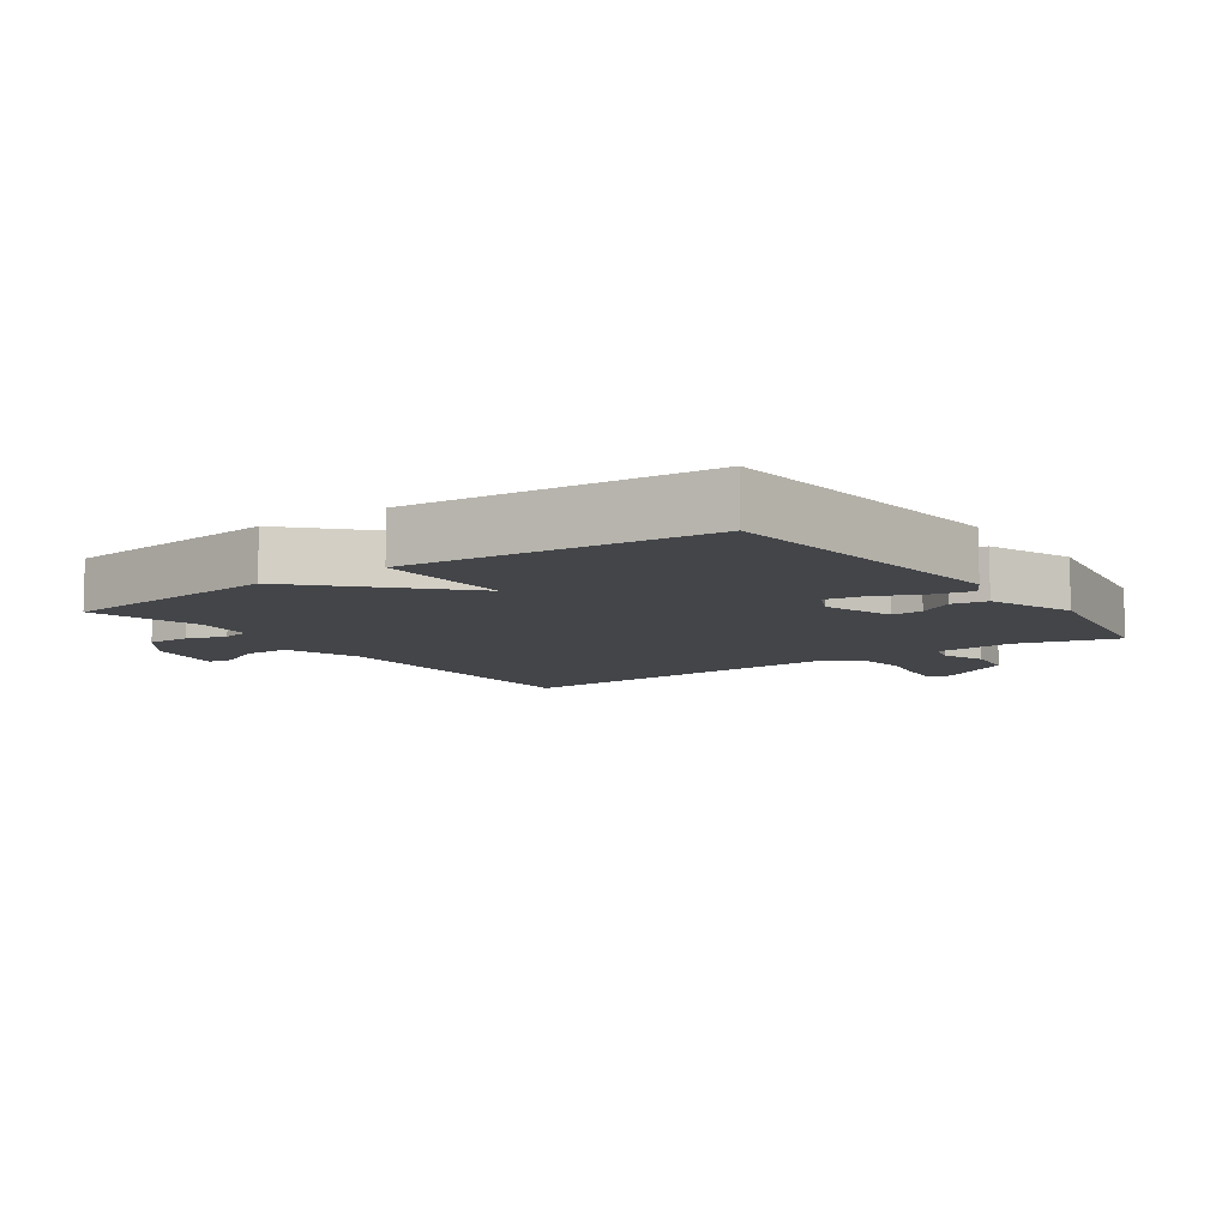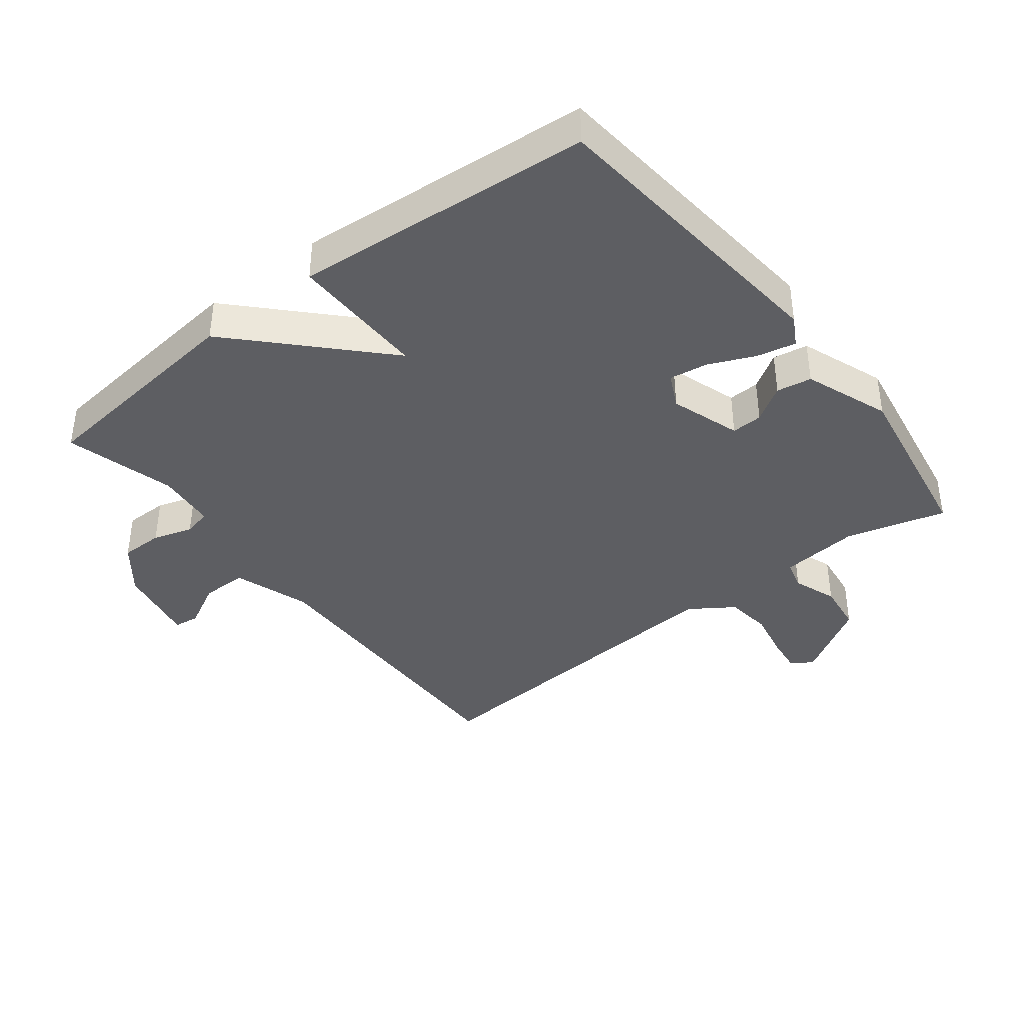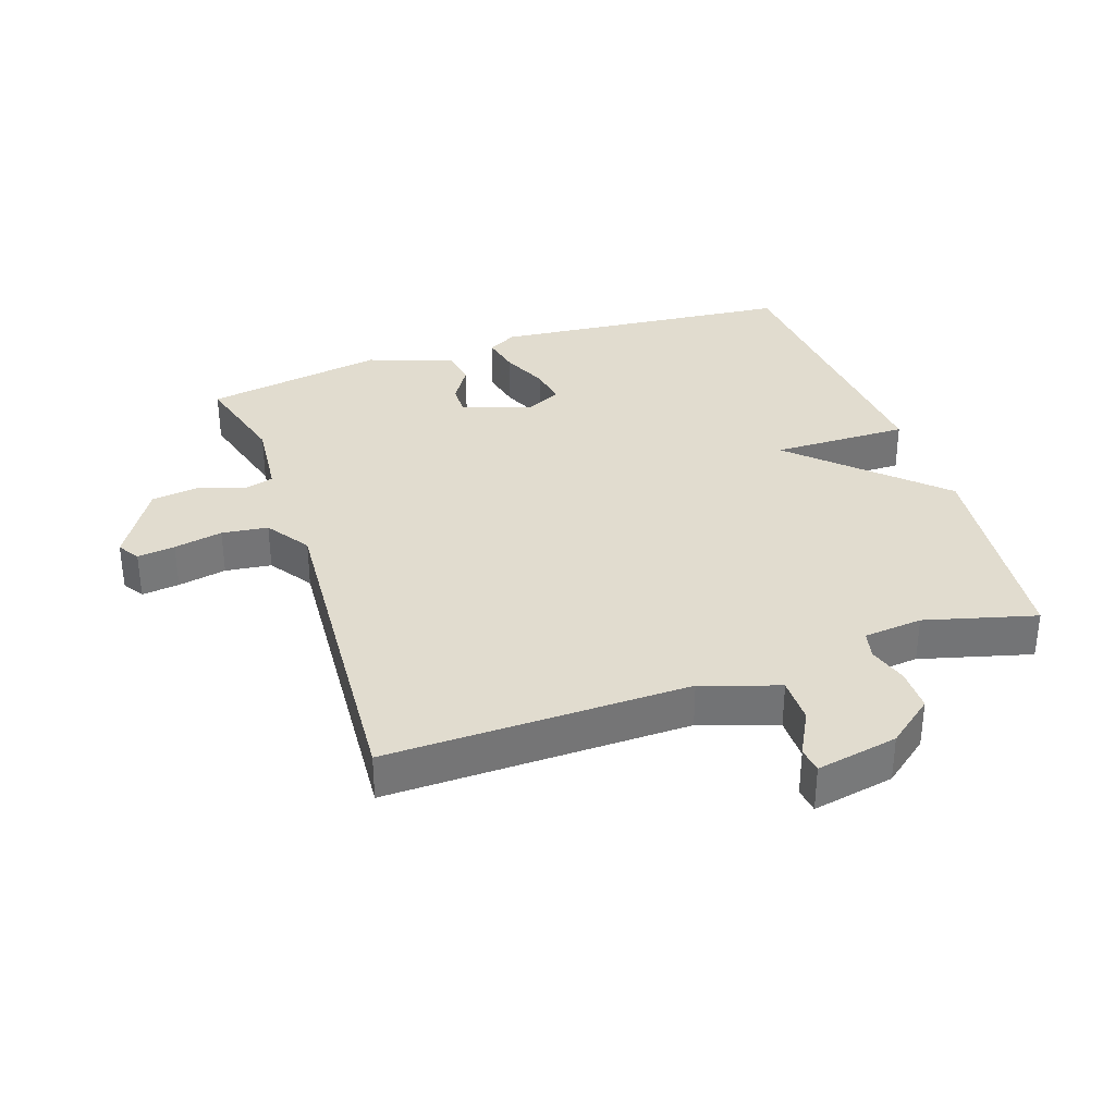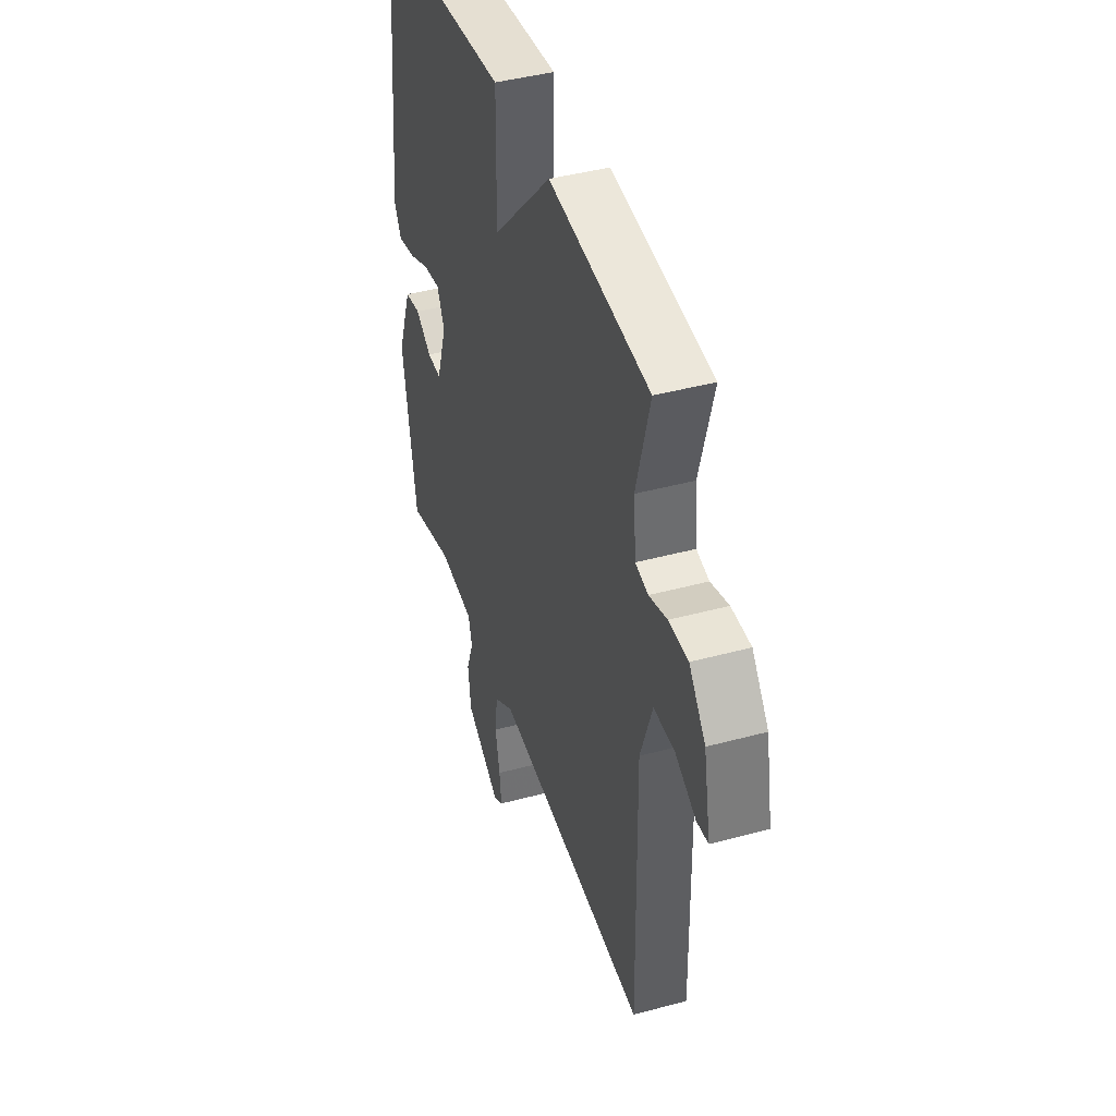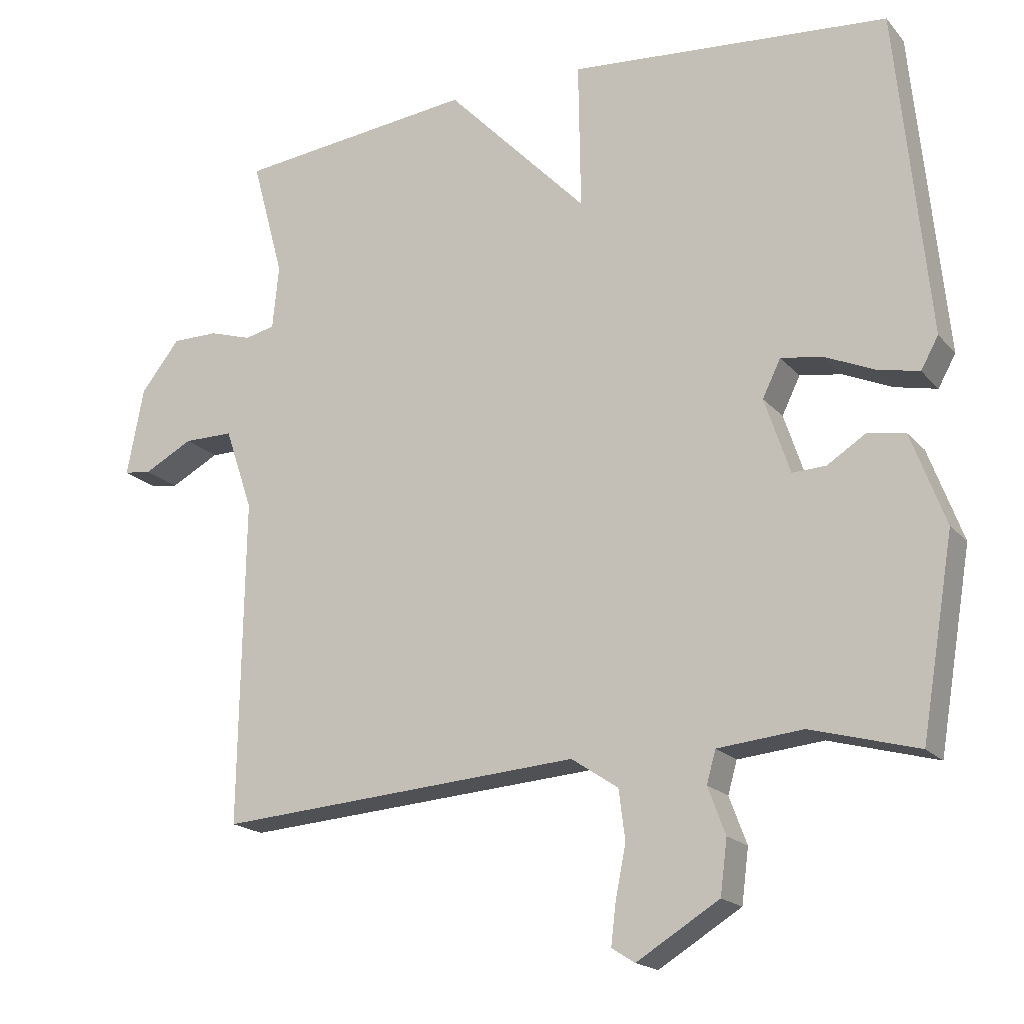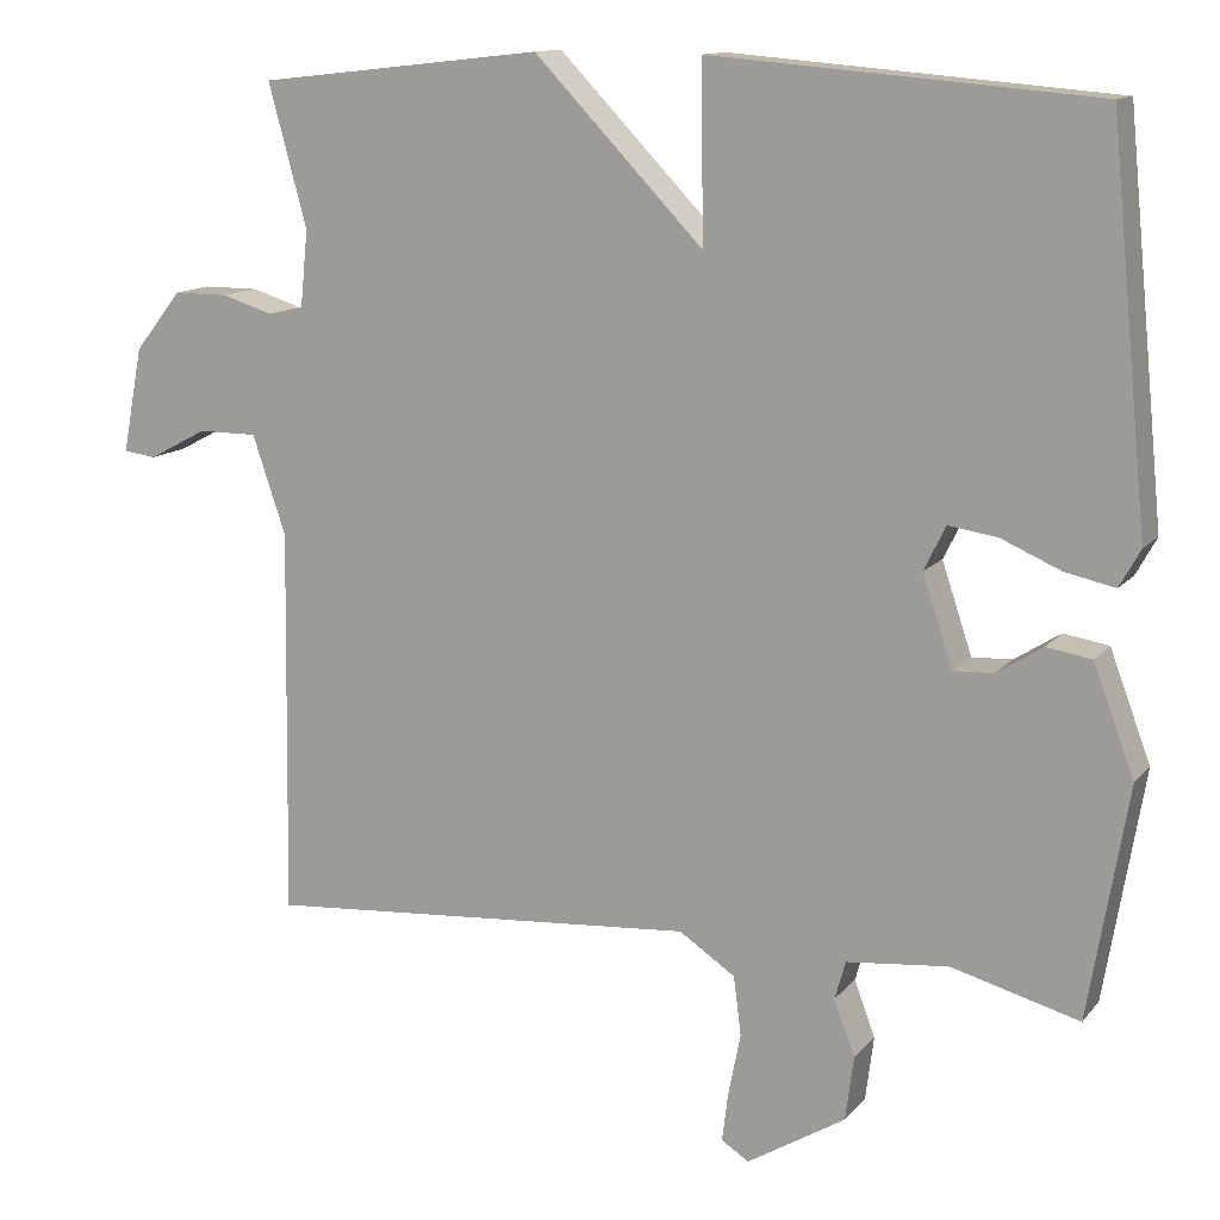
<metadata>
{"format":"obj","ext":"obj","renderer":"f3d","projection":"perspective","resolution":1024,"background":"white","views":[{"elev":-8.6,"azim":35.1,"up":"+Y"},{"elev":-39.4,"azim":37.9,"up":"+Y"},{"elev":34.2,"azim":-108.9,"up":"+Y"},{"elev":42.6,"azim":-107.9,"up":"+Z"},{"elev":-18.4,"azim":27.4,"up":"+Z"},{"elev":12.7,"azim":24.0,"up":"+Z"}]}
</metadata>
<code>
v 0.5 0.07 0.5
v 0.546 0.07 0.034
v 0.521 0.07 -0.011
v 0.461 0.07 0.002
v 0.39 0.07 0.033
v 0.331 0.07 0.042
v 0.305 0.07 -0.011
v 0.341 0.07 -0.119
v 0.389 0.07 -0.117
v 0.444 0.07 -0.082
v 0.498 0.07 -0.091
v 0.547 0.07 -0.222
v 0.5 0.07 -0.5
v 0.347 0.07 -0.458
v 0.225 0.07 -0.47
v 0.212 0.07 -0.516
v 0.237 0.07 -0.583
v 0.227 0.07 -0.66
v 0.109 0.07 -0.732
v 0.076 0.07 -0.711
v 0.083 0.07 -0.653
v 0.098 0.07 -0.578
v 0.089 0.07 -0.507
v 0.022 0.07 -0.462
v -0.5 0.07 -0.5
v -0.493 0.07 -0.035
v -0.533 0.07 0.083
v -0.604 0.07 0.083
v -0.674 0.07 0.046
v -0.713 0.07 0.051
v -0.689 0.07 0.177
v -0.633 0.07 0.248
v -0.567 0.07 0.248
v -0.506 0.07 0.229
v -0.463 0.07 0.239
v -0.454 0.07 0.33
v -0.5 0.07 0.5
v -0.159 0.07 0.538
v 0.044 0.07 0.327
v 0.041 0.07 0.538
v 0.5 0 0.5
v 0.546 0 0.034
v 0.521 0 -0.011
v 0.461 0 0.002
v 0.39 0 0.033
v 0.331 0 0.042
v 0.305 0 -0.011
v 0.341 0 -0.119
v 0.389 0 -0.117
v 0.444 0 -0.082
v 0.498 0 -0.091
v 0.547 0 -0.222
v 0.5 0 -0.5
v 0.347 0 -0.458
v 0.225 0 -0.47
v 0.212 0 -0.516
v 0.237 0 -0.583
v 0.227 0 -0.66
v 0.109 0 -0.732
v 0.076 0 -0.711
v 0.083 0 -0.653
v 0.098 0 -0.578
v 0.089 0 -0.507
v 0.022 0 -0.462
v -0.5 0 -0.5
v -0.493 0 -0.035
v -0.533 0 0.083
v -0.604 0 0.083
v -0.674 0 0.046
v -0.713 0 0.051
v -0.689 0 0.177
v -0.633 0 0.248
v -0.567 0 0.248
v -0.506 0 0.229
v -0.463 0 0.239
v -0.454 0 0.33
v -0.5 0 0.5
v -0.159 0 0.538
v 0.044 0 0.327
v 0.041 0 0.538
f 3 4 5
f 2 3 5
f 1 2 5
f 40 1 5
f 39 40 5
f 36 37 38 39
f 39 5 6
f 36 39 6
f 35 36 6
f 34 35 6 7
f 32 33 34
f 31 32 34
f 30 31 34
f 29 30 34
f 28 29 34
f 27 28 34
f 34 7 8
f 27 34 8
f 26 27 8
f 24 25 26 8
f 23 24 8 9
f 9 10 11
f 23 9 11
f 22 23 11
f 20 21 22
f 19 20 22
f 18 19 22
f 17 18 22
f 16 17 22
f 15 16 22
f 15 22 11
f 14 15 11 12
f 12 13 14
f 45 44 43
f 45 43 42
f 45 42 41
f 45 41 80
f 45 80 79
f 79 78 77 76
f 46 45 79
f 46 79 76
f 46 76 75
f 47 46 75 74
f 74 73 72
f 74 72 71
f 74 71 70
f 74 70 69
f 74 69 68
f 74 68 67
f 48 47 74
f 48 74 67
f 48 67 66
f 48 66 65 64
f 49 48 64 63
f 51 50 49
f 51 49 63
f 51 63 62
f 62 61 60
f 62 60 59
f 62 59 58
f 62 58 57
f 62 57 56
f 62 56 55
f 51 62 55
f 52 51 55 54
f 54 53 52
f 1 41 42 2
f 2 42 43 3
f 3 43 44 4
f 4 44 45 5
f 5 45 46 6
f 6 46 47 7
f 7 47 48 8
f 8 48 49 9
f 9 49 50 10
f 10 50 51 11
f 11 51 52 12
f 12 52 53 13
f 13 53 54 14
f 14 54 55 15
f 15 55 56 16
f 16 56 57 17
f 17 57 58 18
f 18 58 59 19
f 19 59 60 20
f 20 60 61 21
f 21 61 62 22
f 22 62 63 23
f 23 63 64 24
f 24 64 65 25
f 25 65 66 26
f 26 66 67 27
f 27 67 68 28
f 28 68 69 29
f 29 69 70 30
f 30 70 71 31
f 31 71 72 32
f 32 72 73 33
f 33 73 74 34
f 34 74 75 35
f 35 75 76 36
f 36 76 77 37
f 37 77 78 38
f 38 78 79 39
f 39 79 80 40
f 40 80 41 1

</code>
